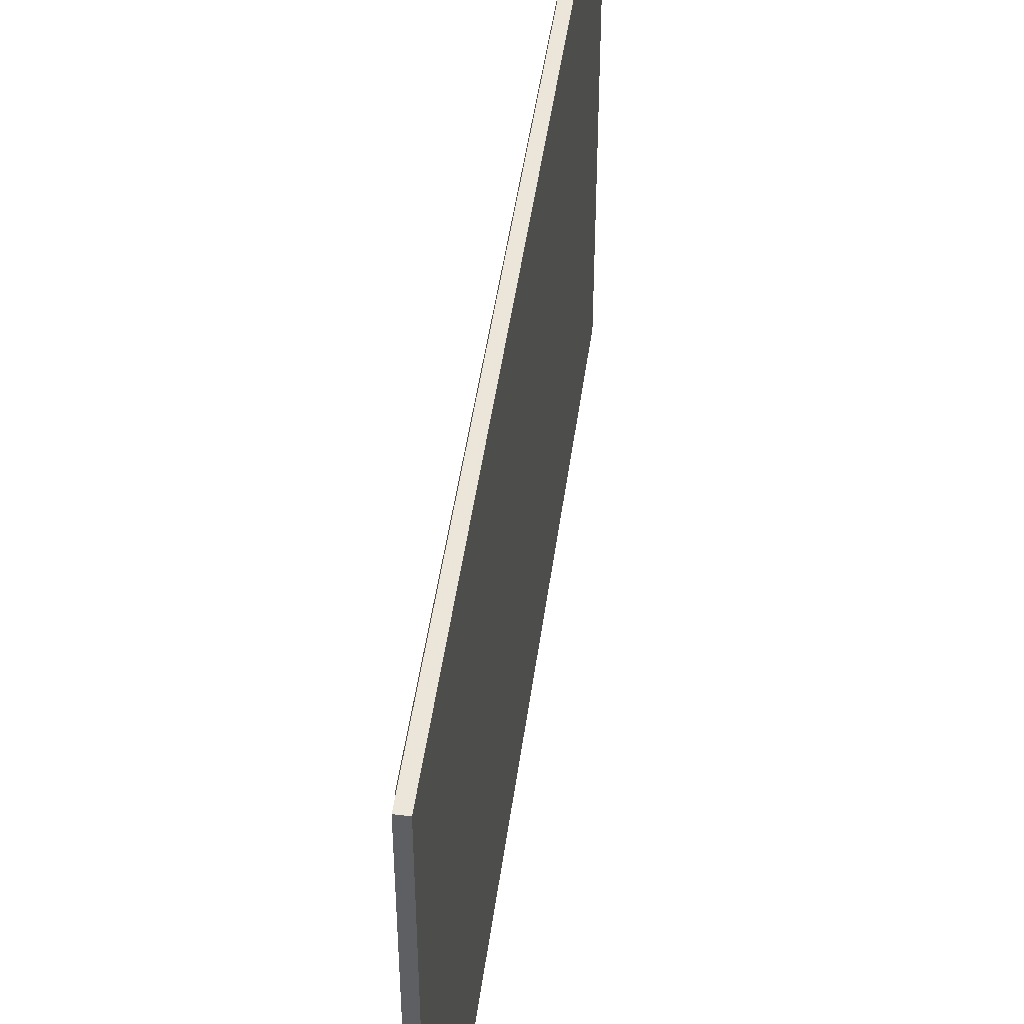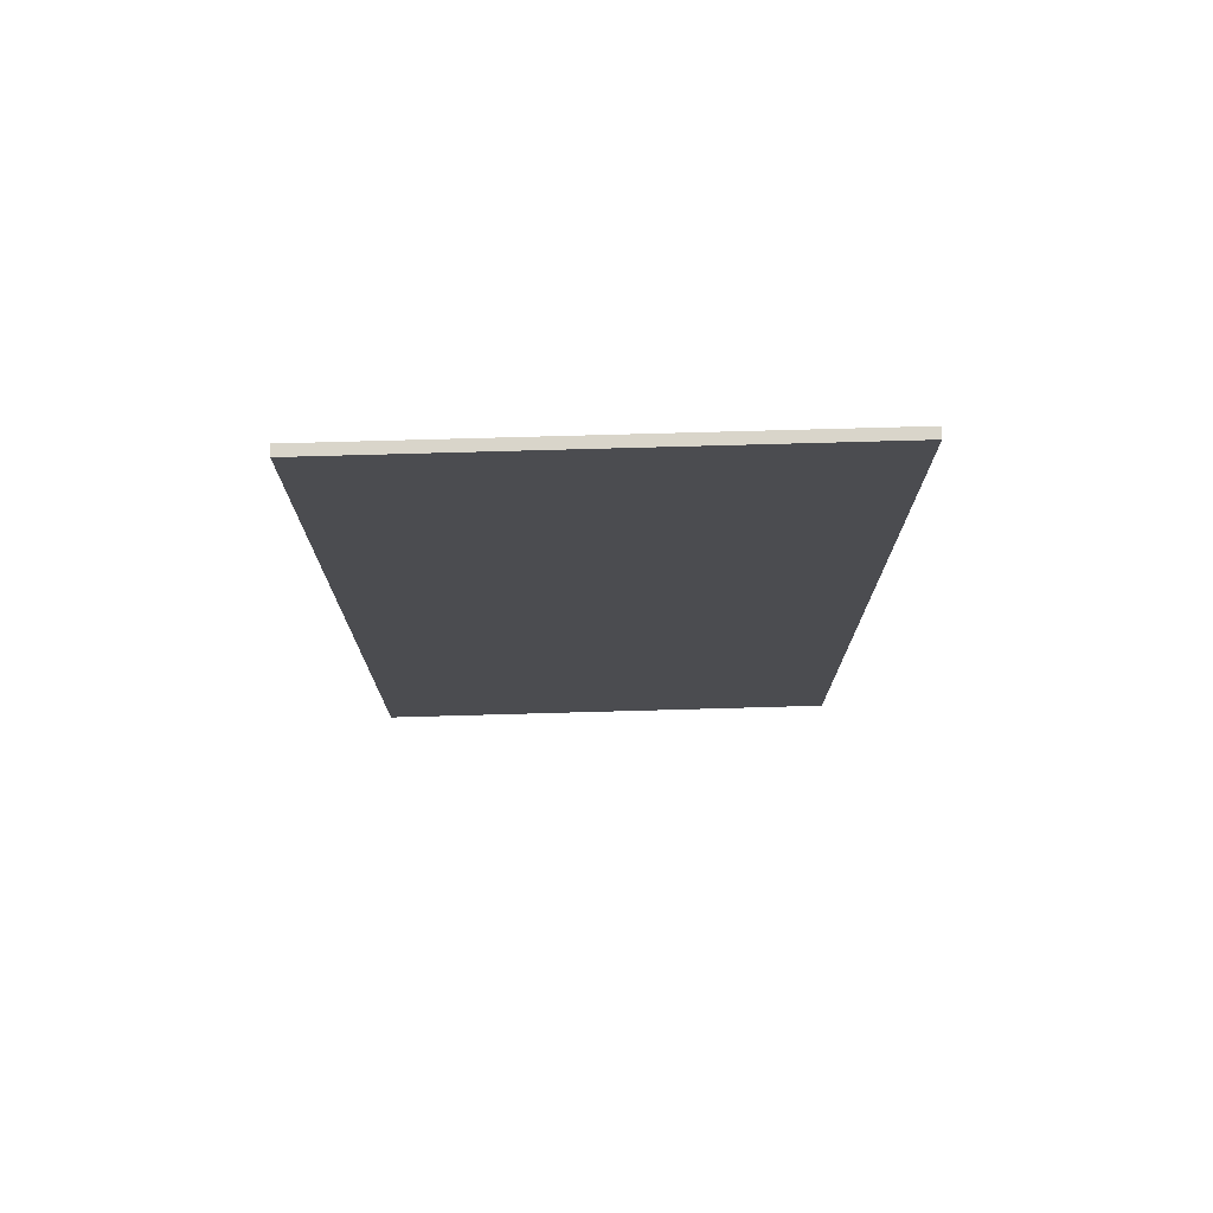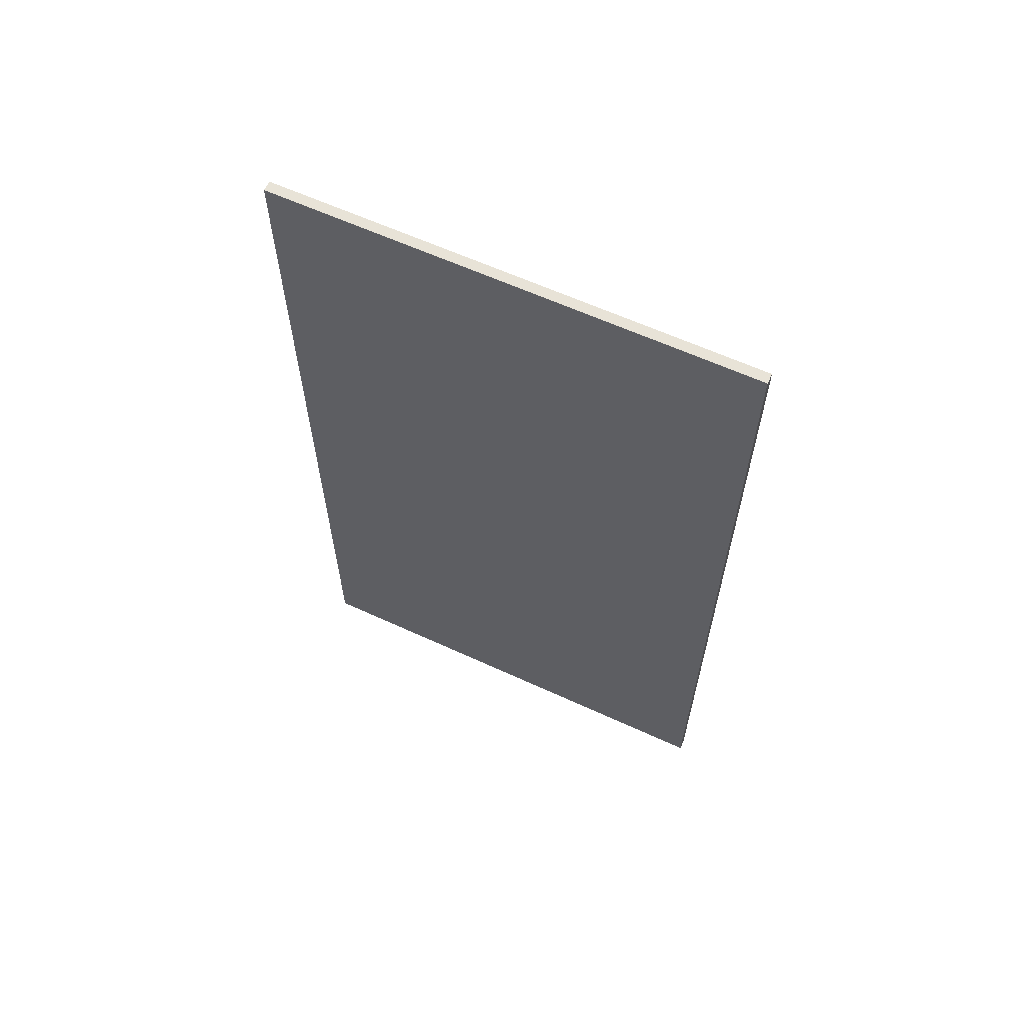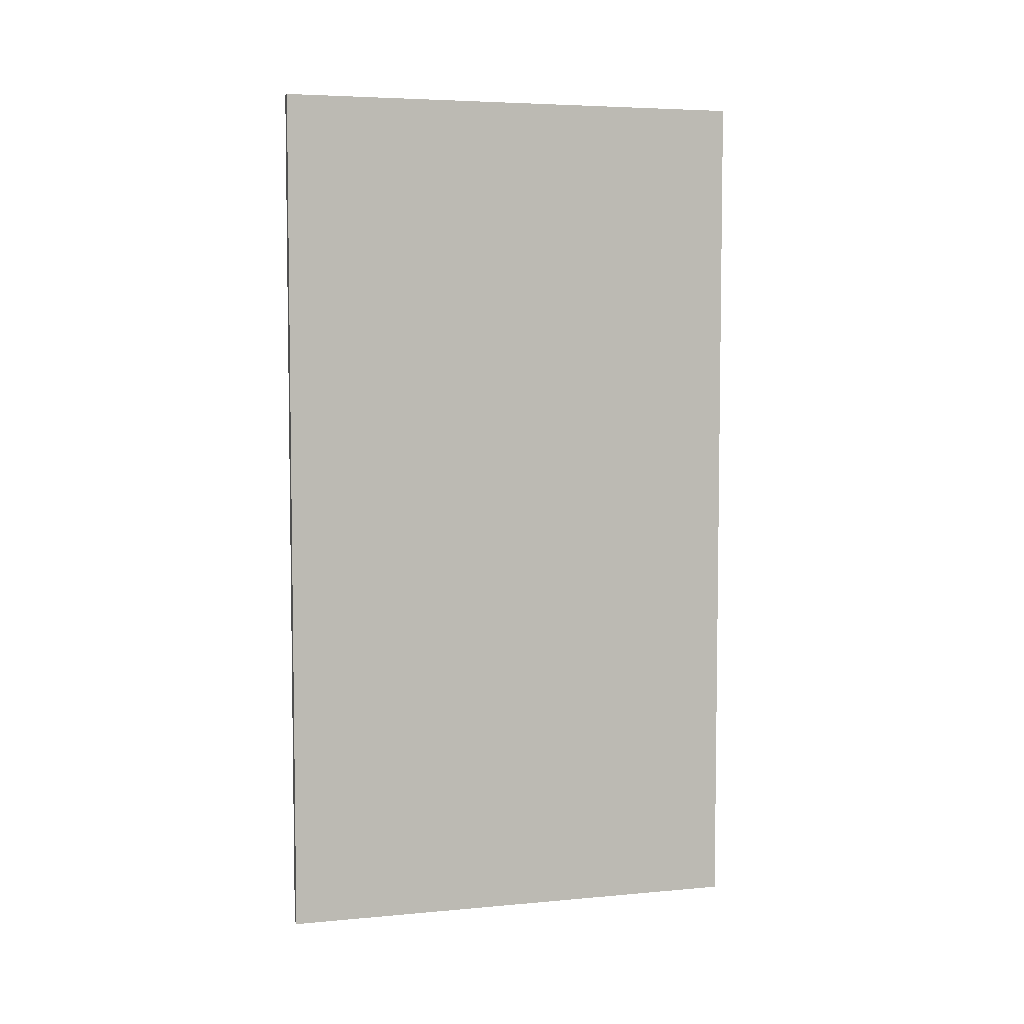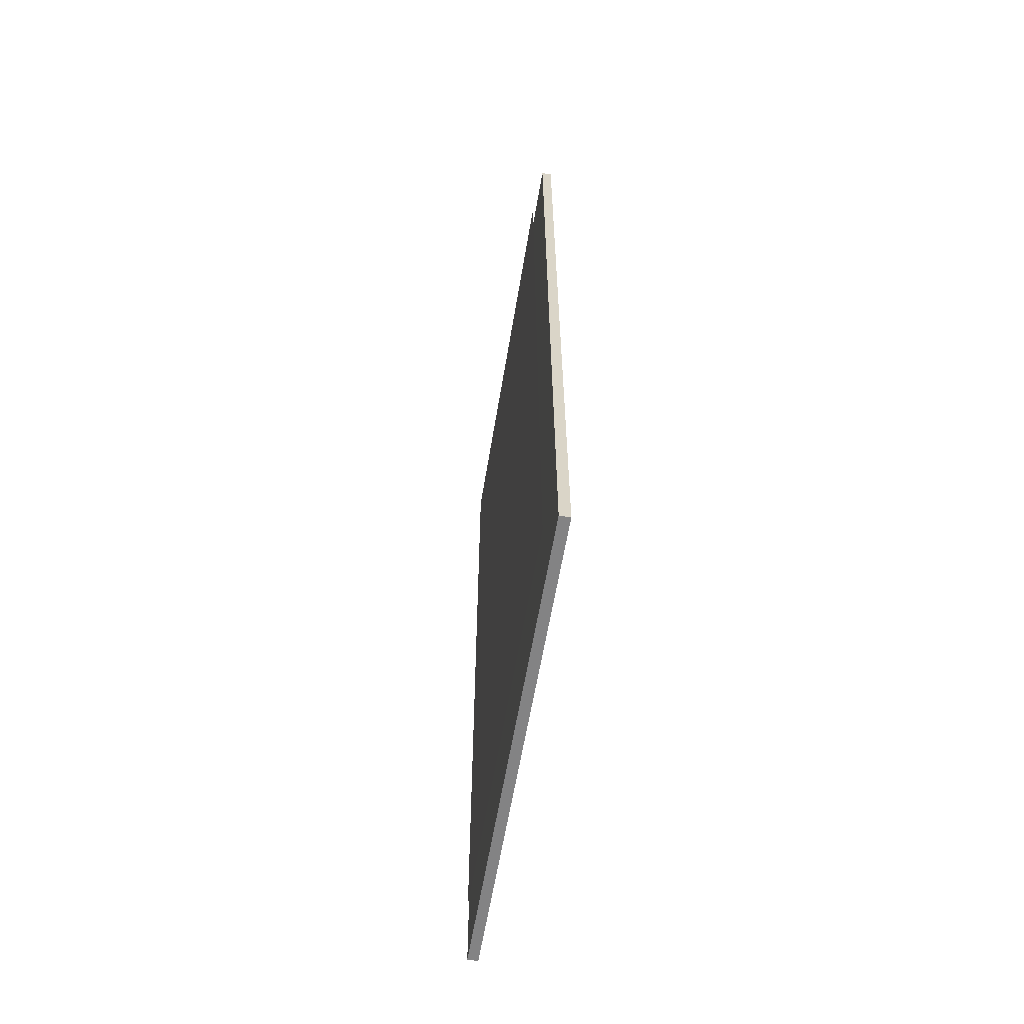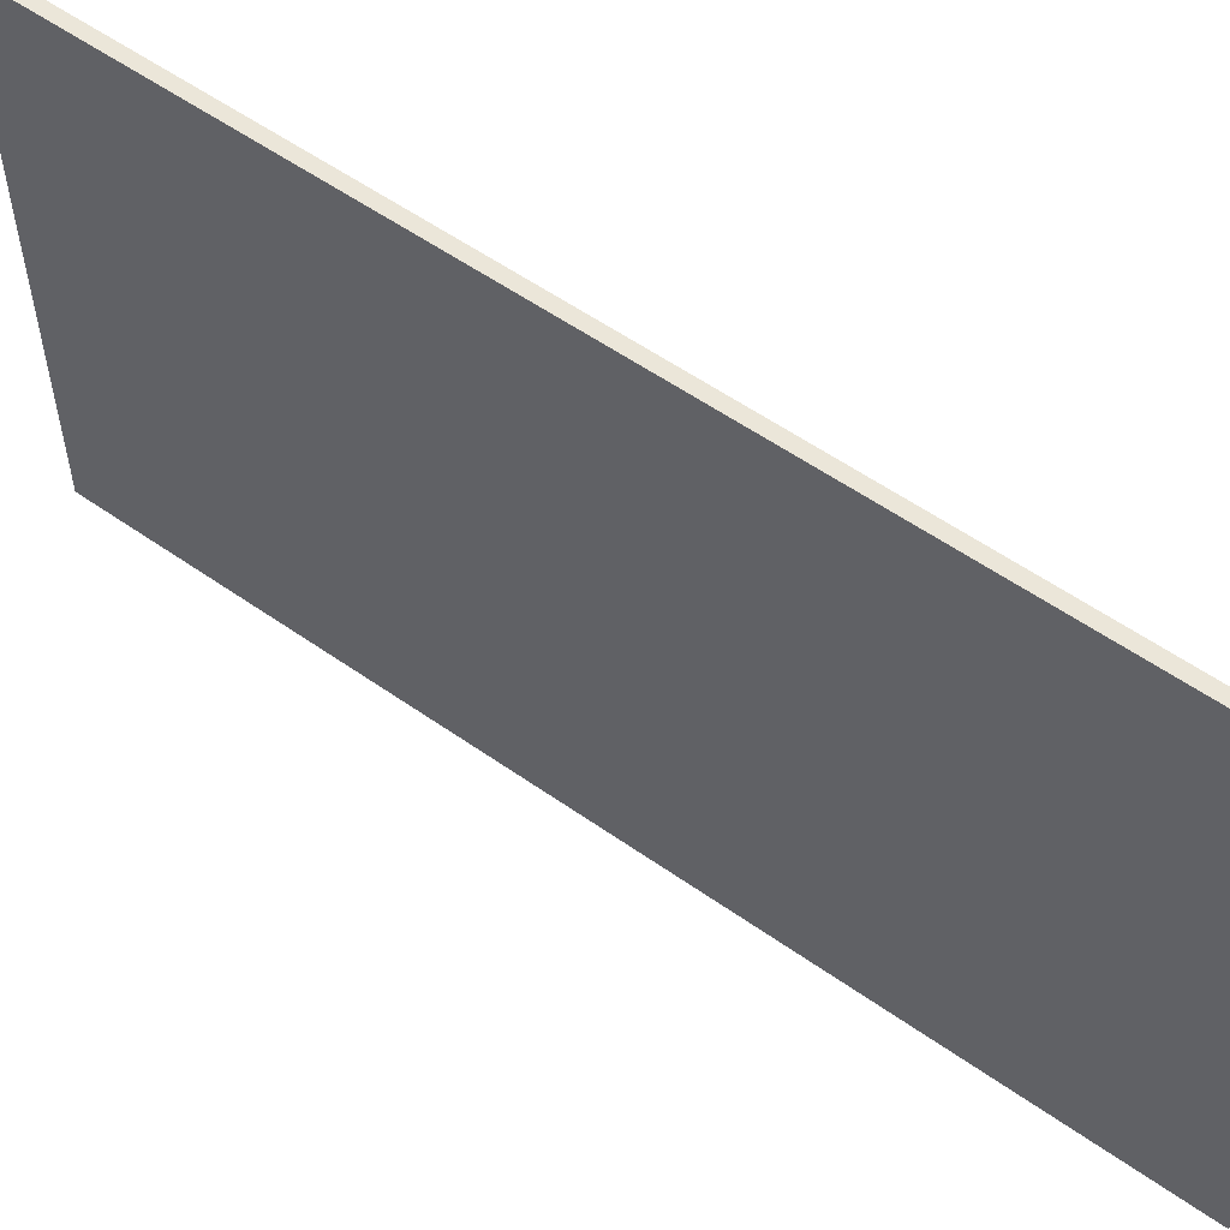
<metadata>
{"format":"obj","ext":"obj","renderer":"f3d","projection":"perspective","resolution":1024,"background":"white","views":[{"elev":47.0,"azim":-172.3,"up":"+Y"},{"elev":74.7,"azim":88.4,"up":"+Z"},{"elev":62.1,"azim":-65.0,"up":"+Z"},{"elev":5.3,"azim":74.0,"up":"+Z"},{"elev":-61.1,"azim":170.5,"up":"+Z"},{"elev":56.3,"azim":126.4,"up":"+Y"}]}
</metadata>
<code>
o Plane
v 0.08914 3.511 3.133
v 0.08154 0.2504 3.133
v 0.08914 3.511 -3.127
v 0.08154 0.2504 -3.127
f 2 3 1
f 2 4 3
o Cube
v 0.04103 0.003773 -3.442
v 0.04103 0.003773 3.442
v -0.04103 0.003773 3.442
v -0.04103 0.003773 -3.442
v 0.04103 3.798 -3.442
v 0.04103 3.798 3.442
v -0.04103 3.798 3.442
v -0.04103 3.798 -3.442
f 5 7 8
f 9 11 10
f 9 6 5
f 10 7 6
f 11 8 7
f 5 12 9
f 5 6 7
f 9 12 11
f 9 10 6
f 10 11 7
f 11 12 8
f 5 8 12

</code>
